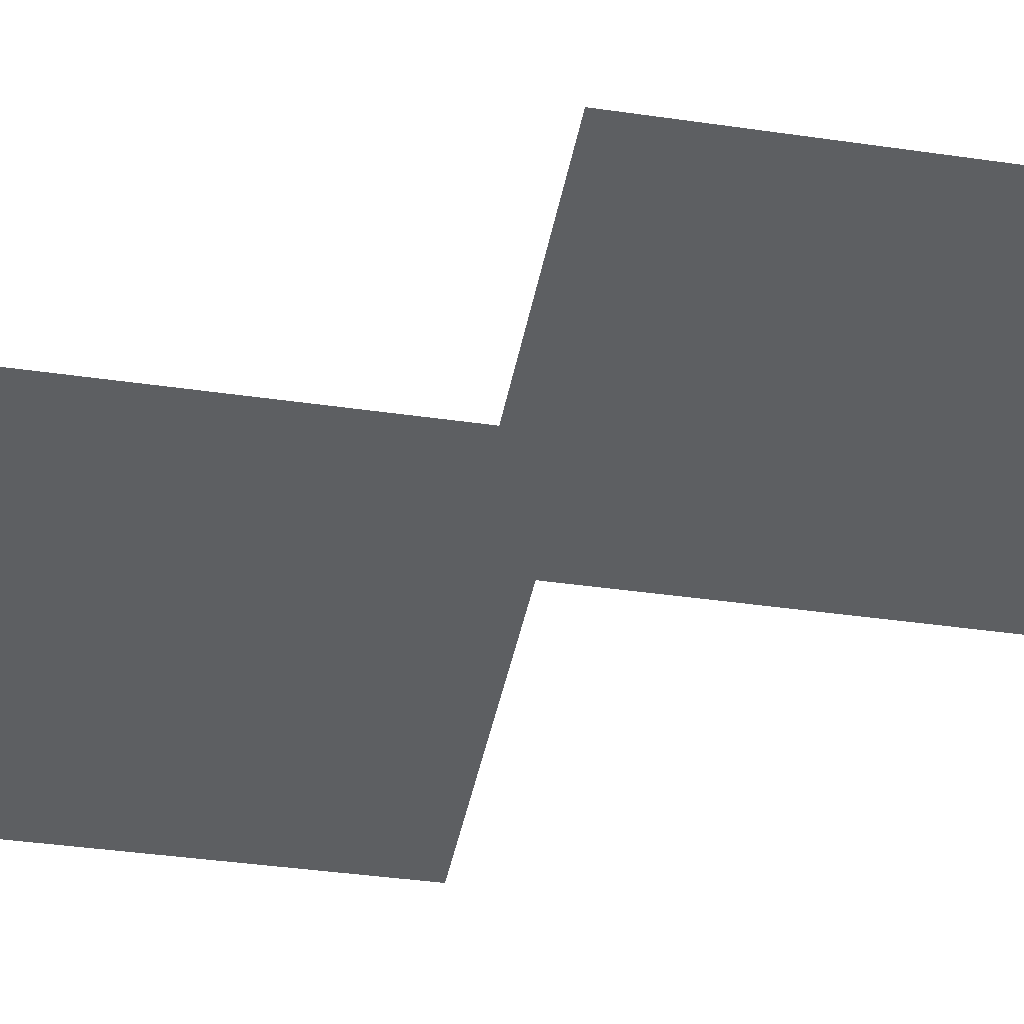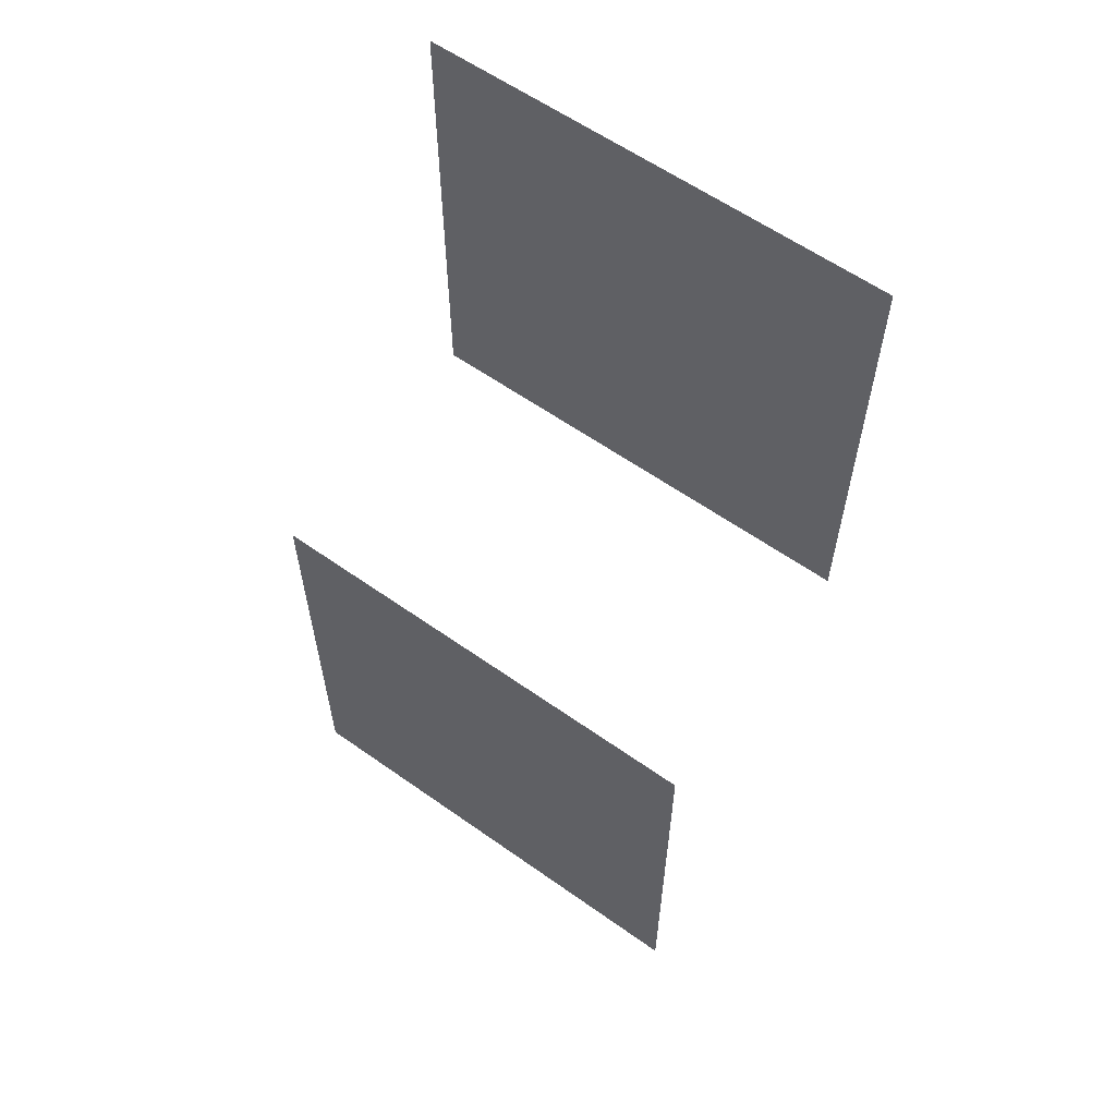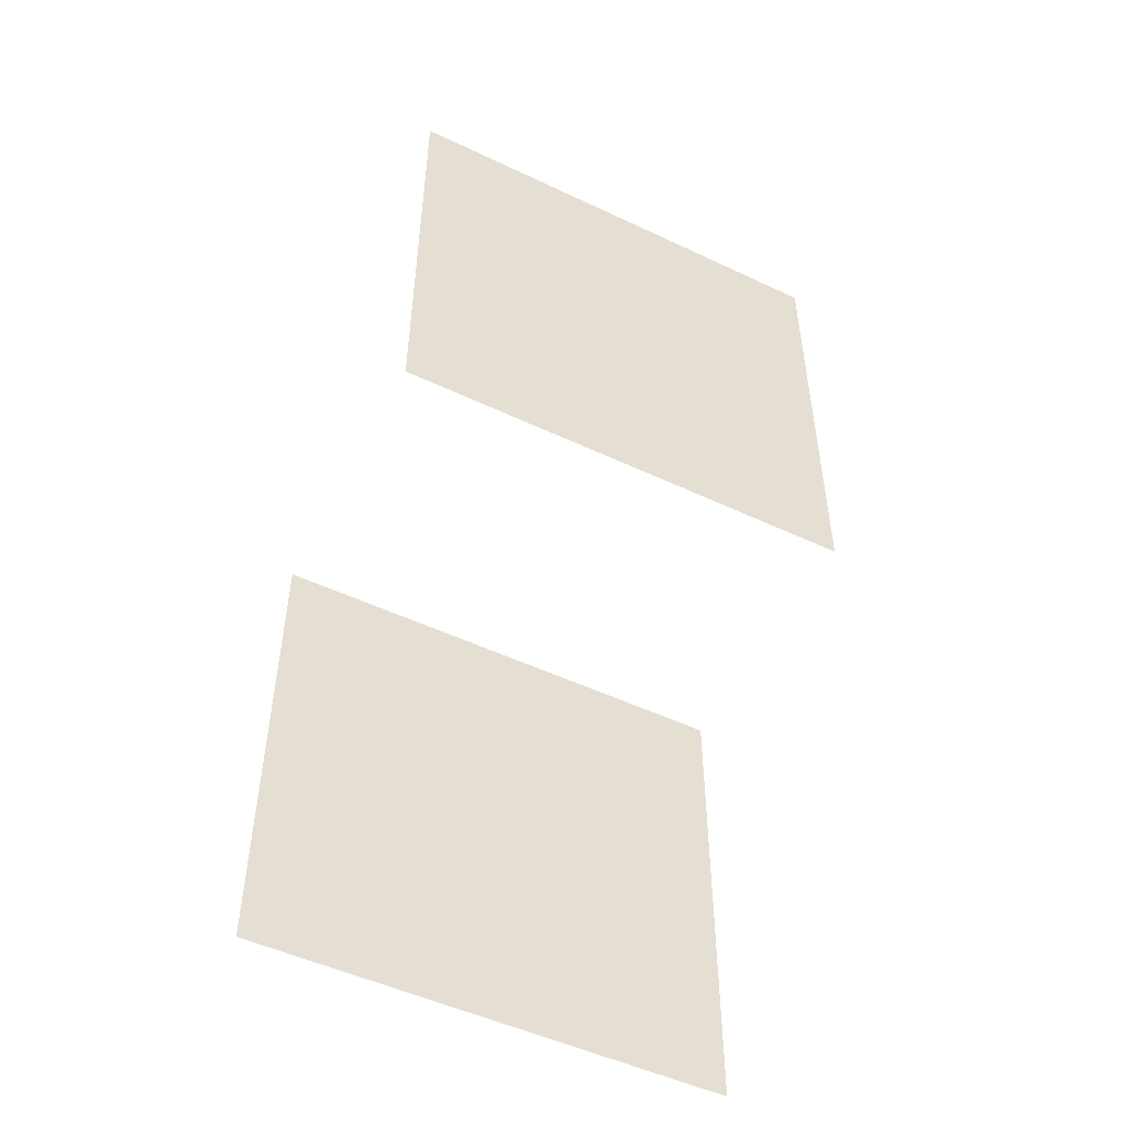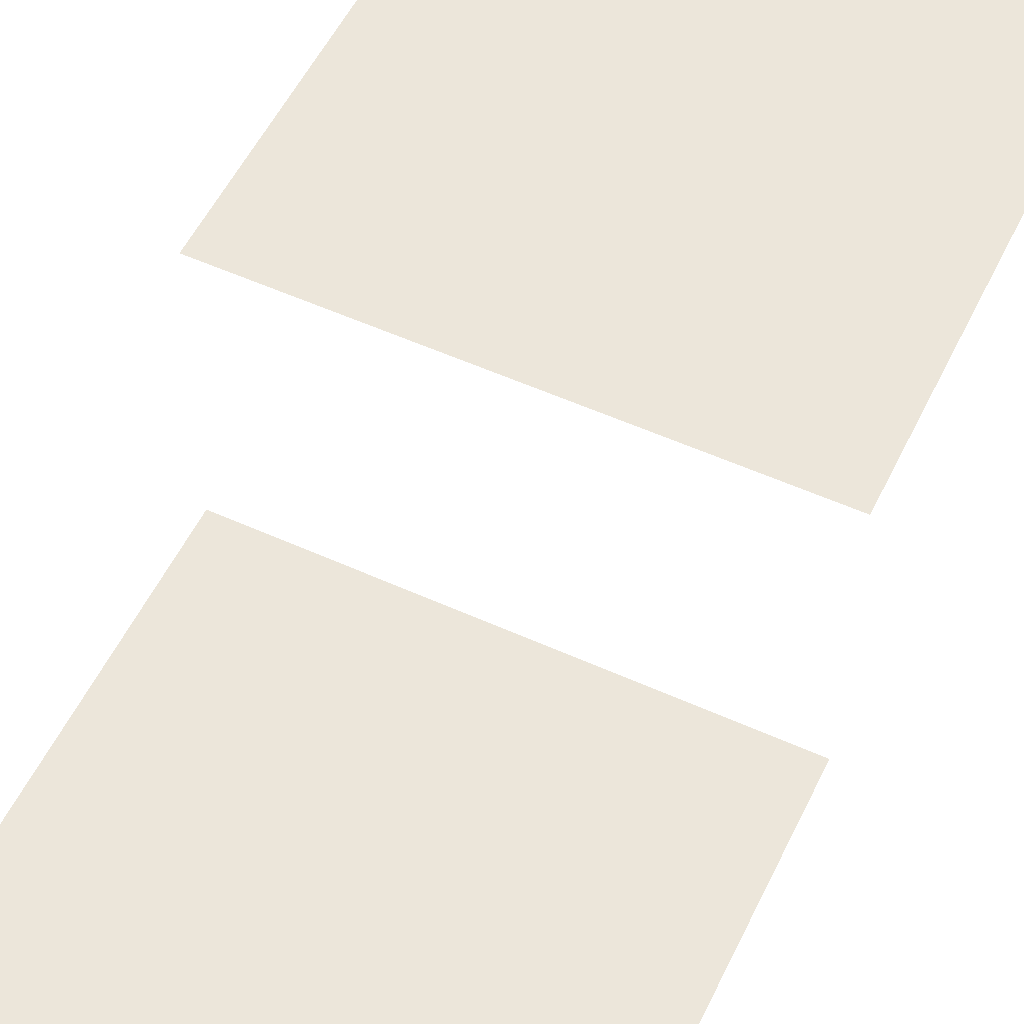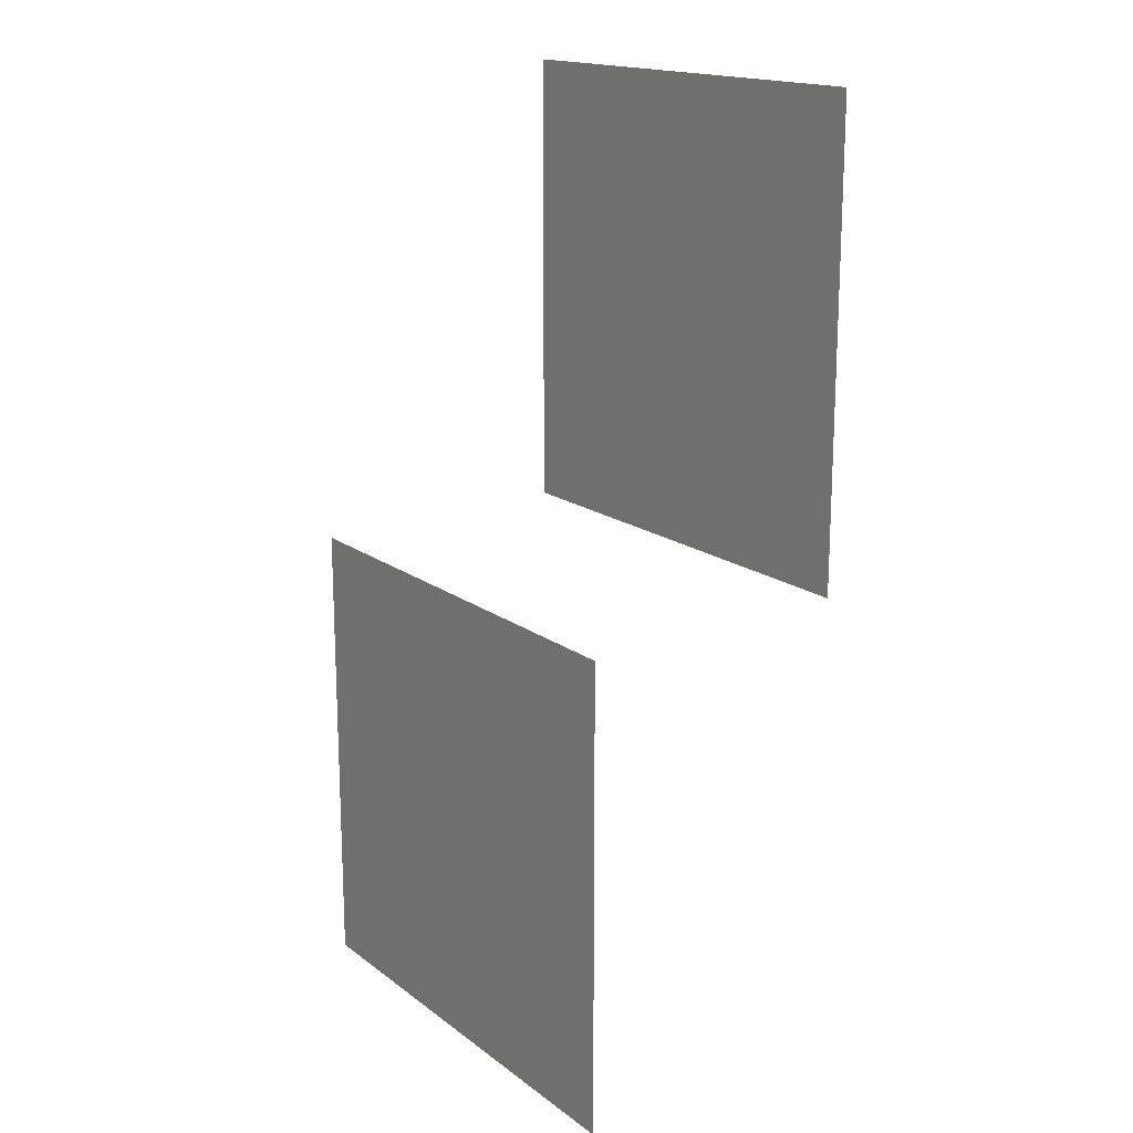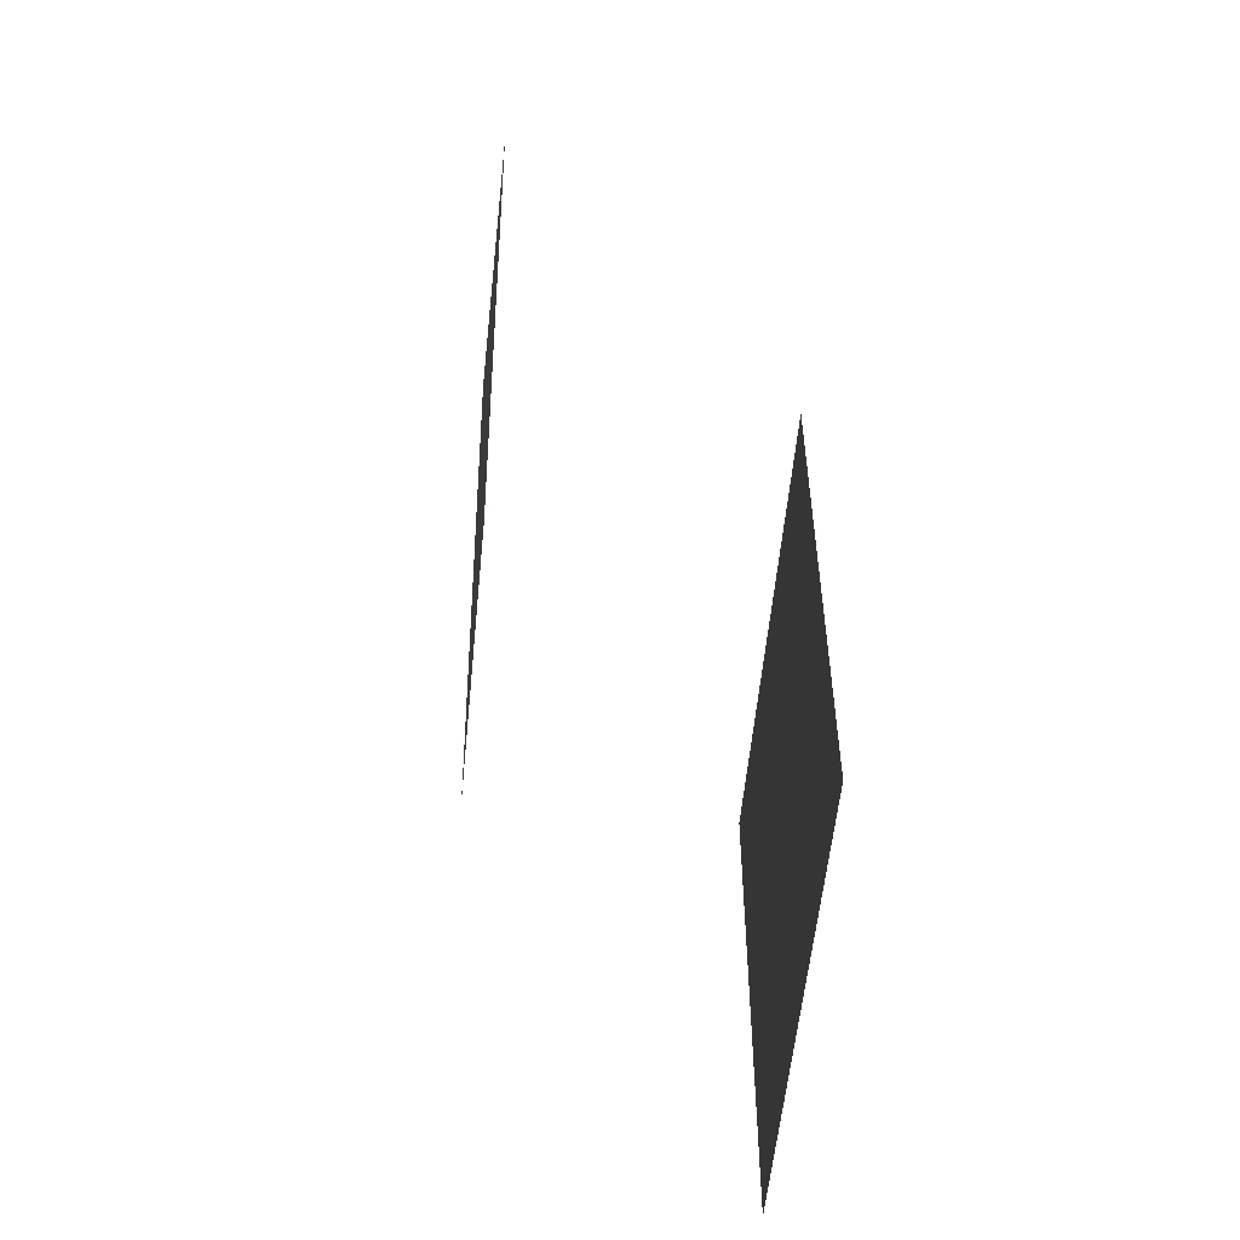
<metadata>
{"format":"obj","ext":"obj","renderer":"f3d","projection":"perspective","resolution":1024,"background":"white","views":[{"elev":-39.5,"azim":-100.2,"up":"+Y"},{"elev":60.2,"azim":35.9,"up":"+Z"},{"elev":-50.6,"azim":152.6,"up":"+Z"},{"elev":54.5,"azim":-154.4,"up":"+Y"},{"elev":17.0,"azim":54.9,"up":"+Z"},{"elev":-52.6,"azim":-94.6,"up":"+Z"}]}
</metadata>
<code>
o Plane.001
v -1 1.147 3.031
v 1 1.147 3.031
v -1 1.147 1.031
v 1 1.147 1.031
f 1 2 4 3
o Plane
v -1 0 1
v 1 0 1
v -1 0 -1
v 1 0 -1
f 5 7 8 6

</code>
